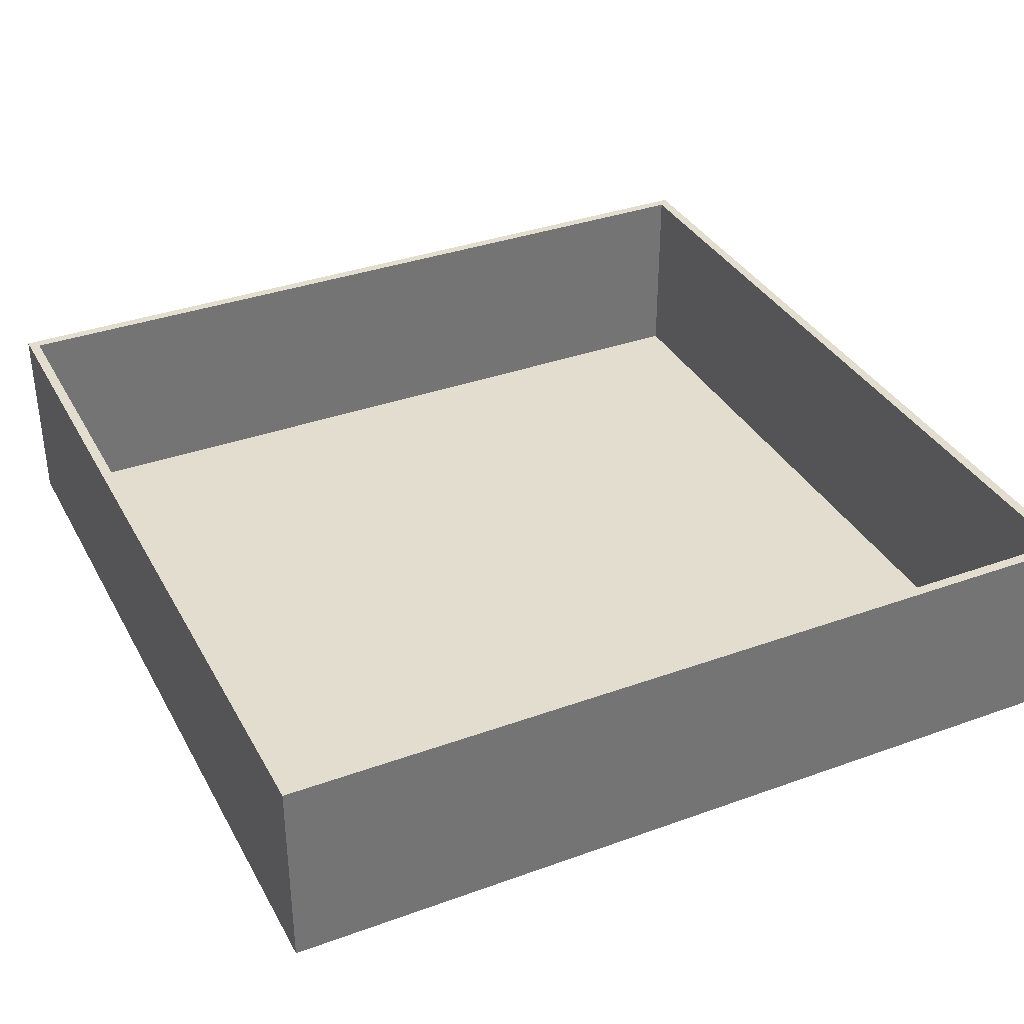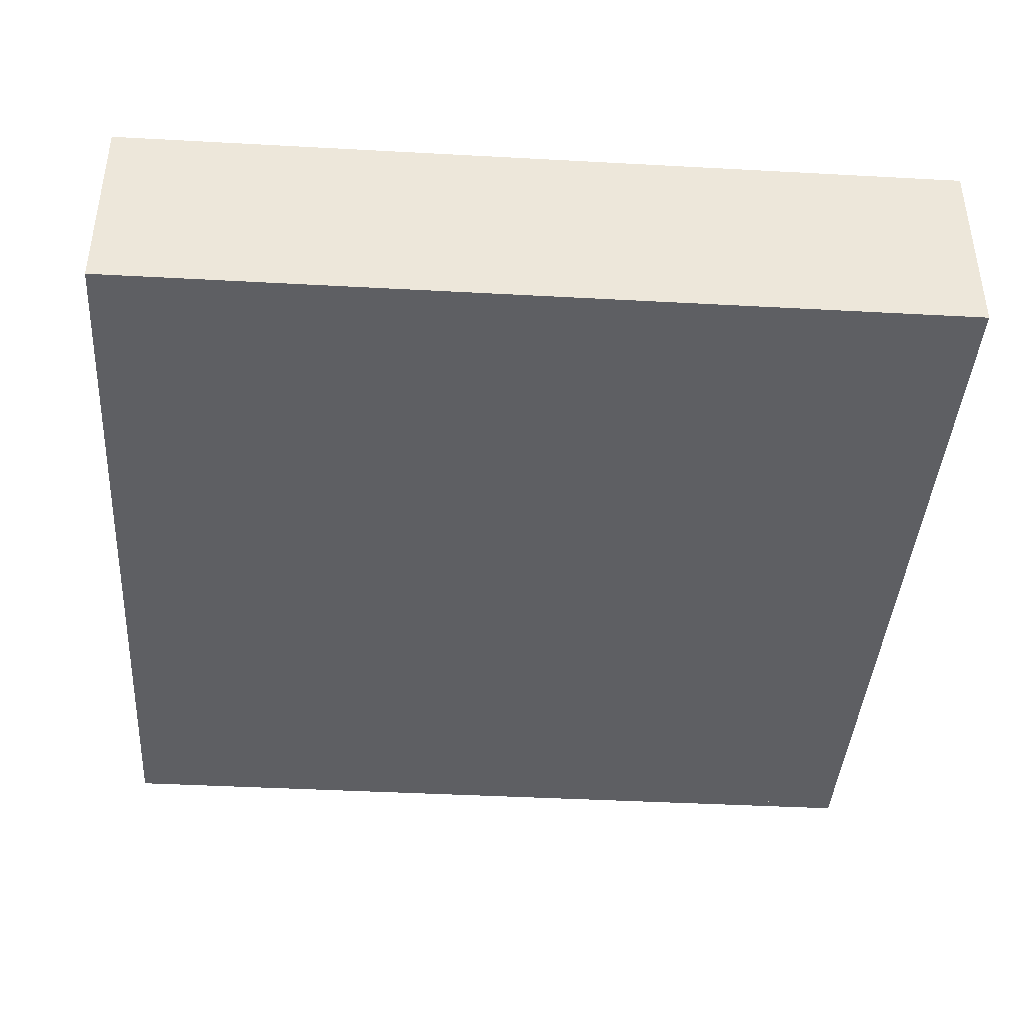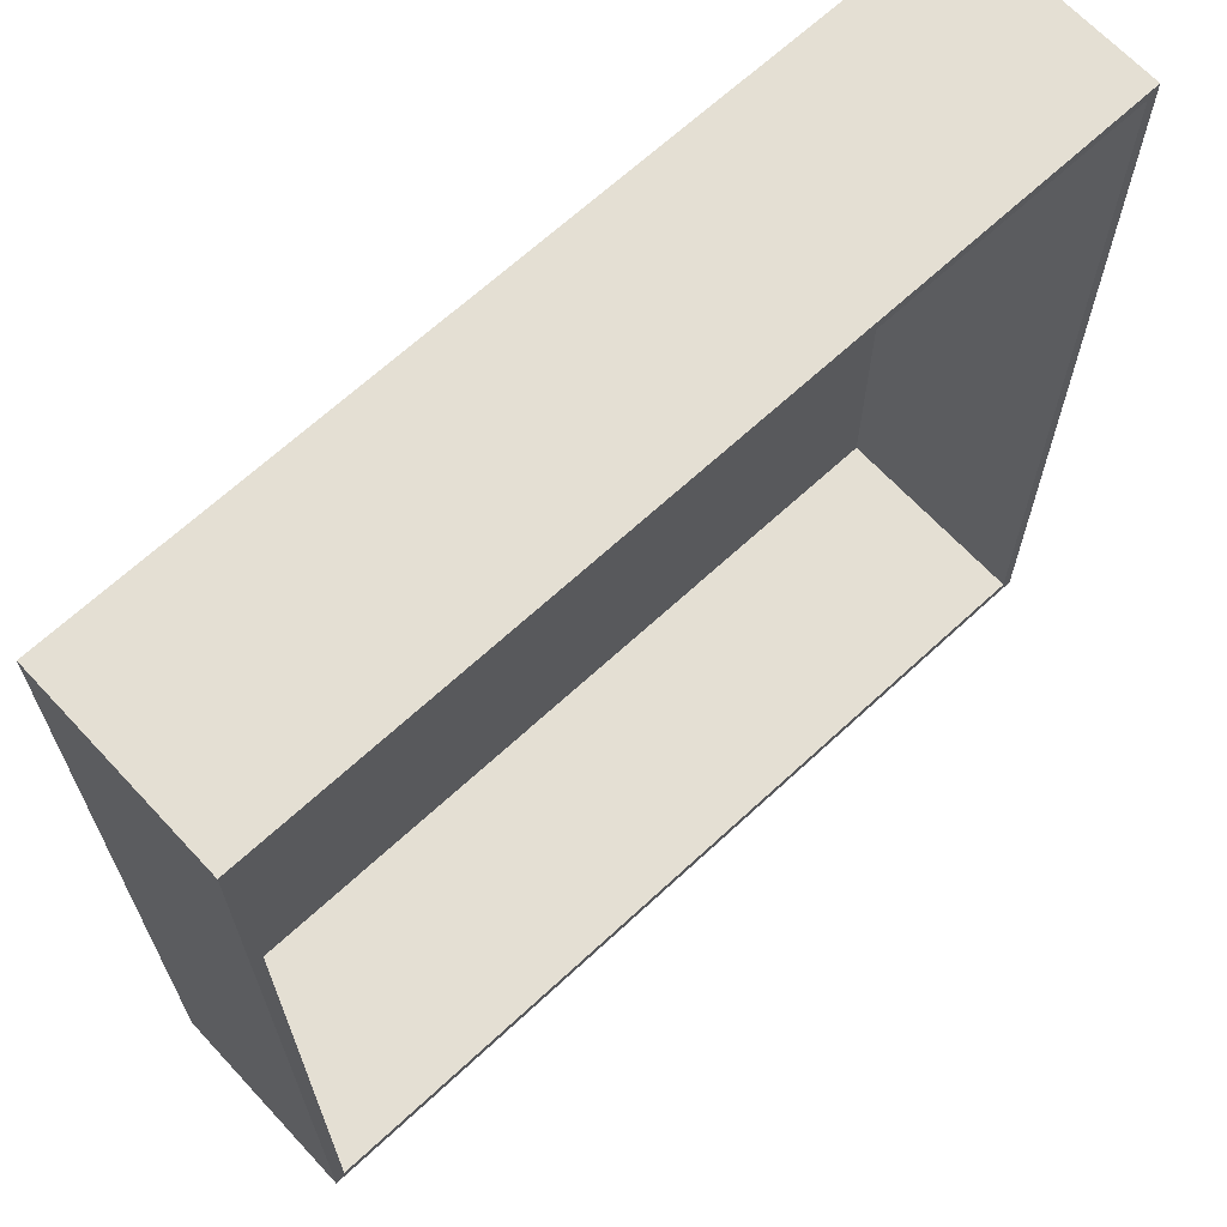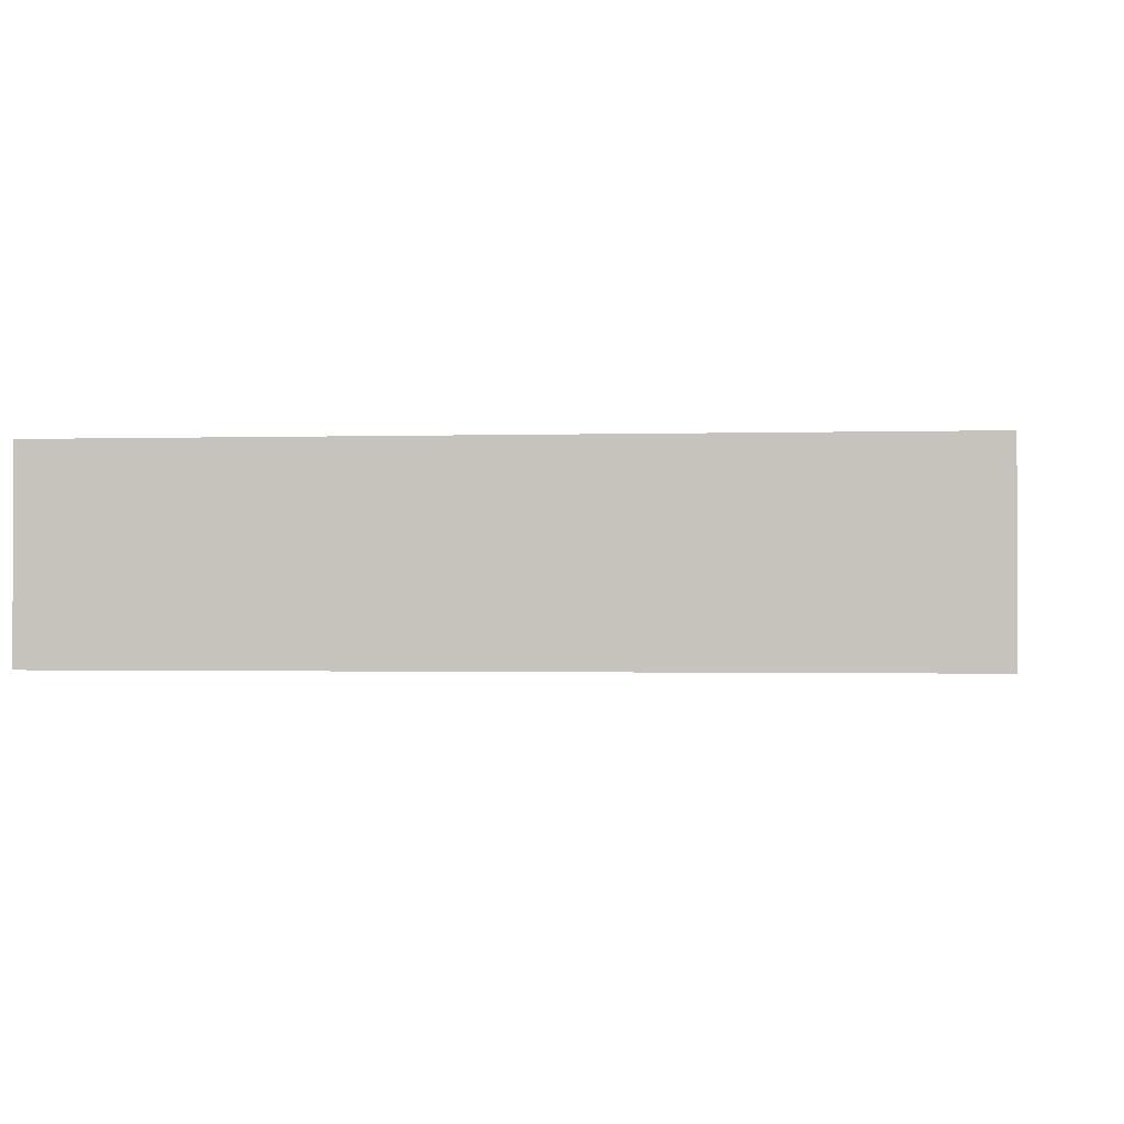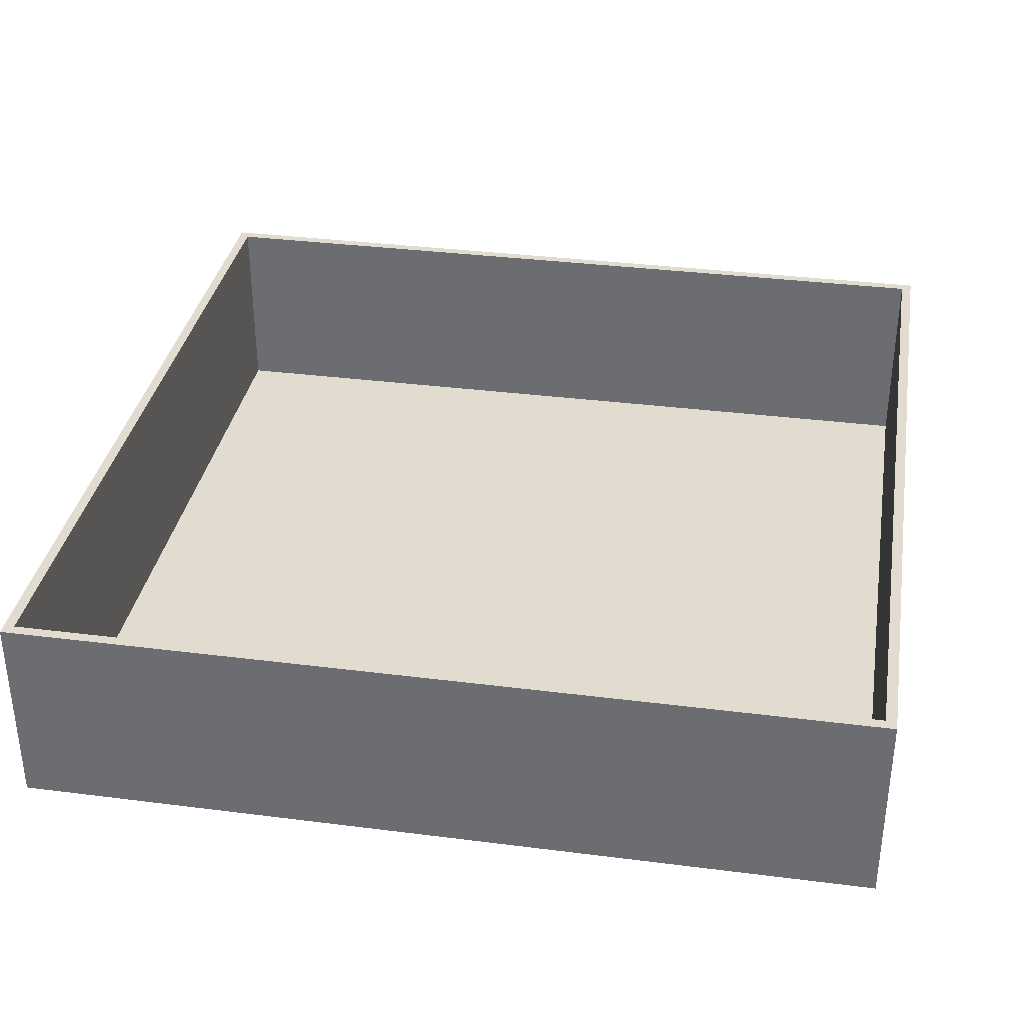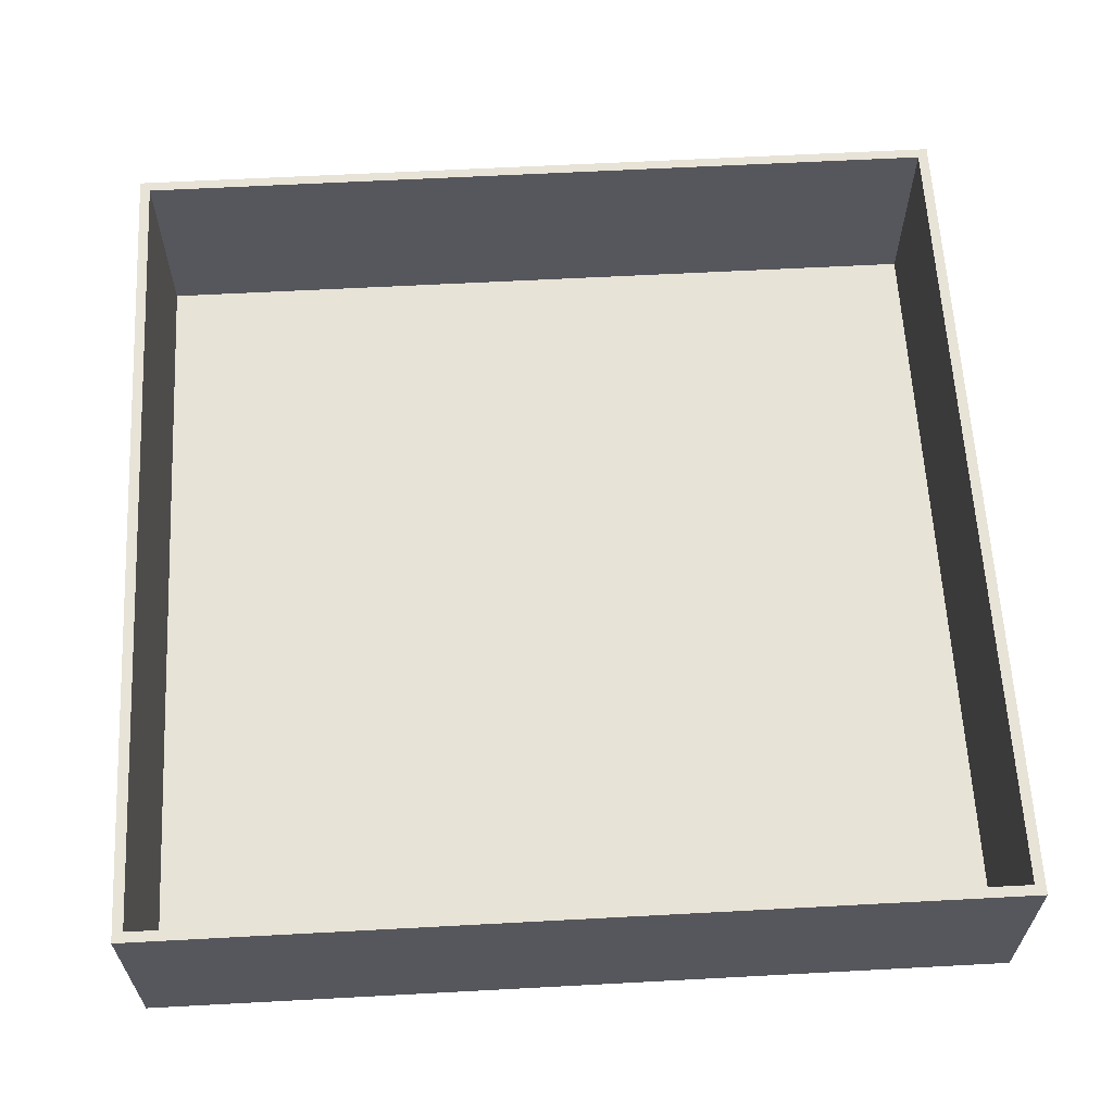
<metadata>
{"format":"obj","ext":"obj","renderer":"f3d","projection":"perspective","resolution":1024,"background":"white","views":[{"elev":35.5,"azim":154.5,"up":"+Y"},{"elev":-40.9,"azim":86.2,"up":"+Y"},{"elev":66.6,"azim":137.1,"up":"+Z"},{"elev":-1.0,"azim":96.8,"up":"+Y"},{"elev":34.5,"azim":-80.3,"up":"+Y"},{"elev":62.1,"azim":-3.1,"up":"+Y"}]}
</metadata>
<code>
o Cube
v -10 -3 10
v -10 -3 -10
v 10 -3 -10
v 10 -3 10
v -10 1.793 10
v -10 1.793 -10
v 10 1.793 -10
v 10 1.793 10
v -10 -3 -10.25
v 10 -3 -10.25
v -10 1.793 -10.25
v 10 1.793 -10.25
v -10.25 -3 10
v -10.25 -3 -10
v -10.25 1.793 10
v -10.25 1.793 -10
v -10.25 -3 -10.25
v -10.25 1.793 -10.25
v -10 -3 10.25
v 10 -3 10.25
v -10 1.793 10.25
v 10 1.793 10.25
v -10.25 -3 10.25
v -10.25 1.793 10.25
v 10.25 -3 -10
v 10.25 -3 10
v 10.25 1.793 -10
v 10.25 1.793 10
v 10.25 -3 -10.25
v 10.25 1.793 -10.25
v 10.25 -3 10.25
v 10.25 1.793 10.25
f 2 14 17
f 2 9 10
f 20 31 32
f 1 19 23
f 2 3 4
f 12 10 9
f 4 26 31
f 7 12 11
f 11 18 16
f 16 14 13
f 16 18 17
f 9 17 18
f 1 13 14
f 6 16 15
f 15 24 21
f 21 19 20
f 21 24 23
f 13 23 24
f 4 20 19
f 5 21 22
f 22 32 28
f 28 26 25
f 25 29 30
f 28 32 31
f 7 27 30
f 10 29 25
f 12 30 29
f 3 25 26
f 8 28 27
f 3 4 8
f 2 3 7
f 1 2 6
f 4 1 5
f 9 2 17
f 3 2 10
f 22 20 32
f 13 1 23
f 1 2 4
f 11 12 9
f 20 4 31
f 6 7 11
f 6 11 16
f 15 16 13
f 14 16 17
f 11 9 18
f 2 1 14
f 5 6 15
f 5 15 21
f 22 21 20
f 19 21 23
f 15 13 24
f 1 4 19
f 8 5 22
f 8 22 28
f 27 28 25
f 27 25 30
f 26 28 31
f 12 7 30
f 3 10 25
f 10 12 29
f 4 3 26
f 7 8 27
f 7 3 8
f 6 2 7
f 5 1 6
f 8 4 5

</code>
